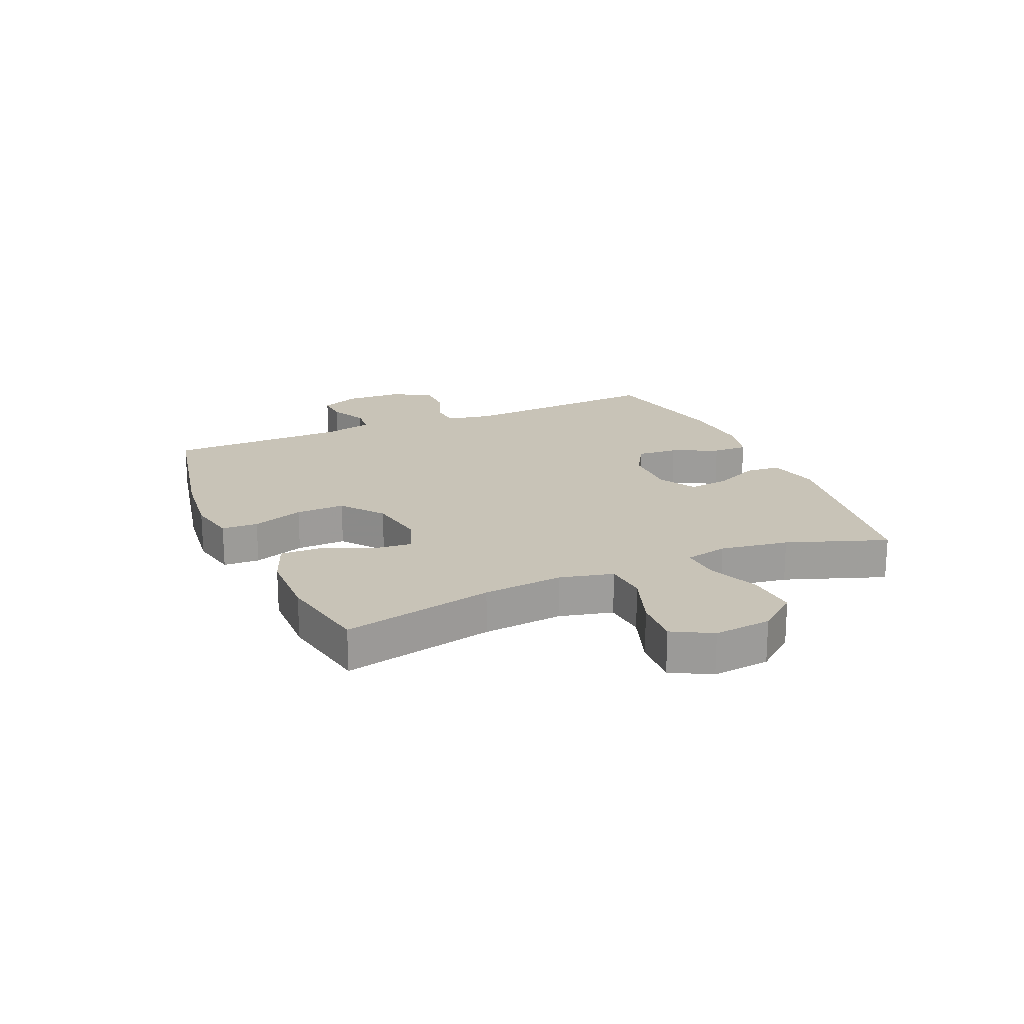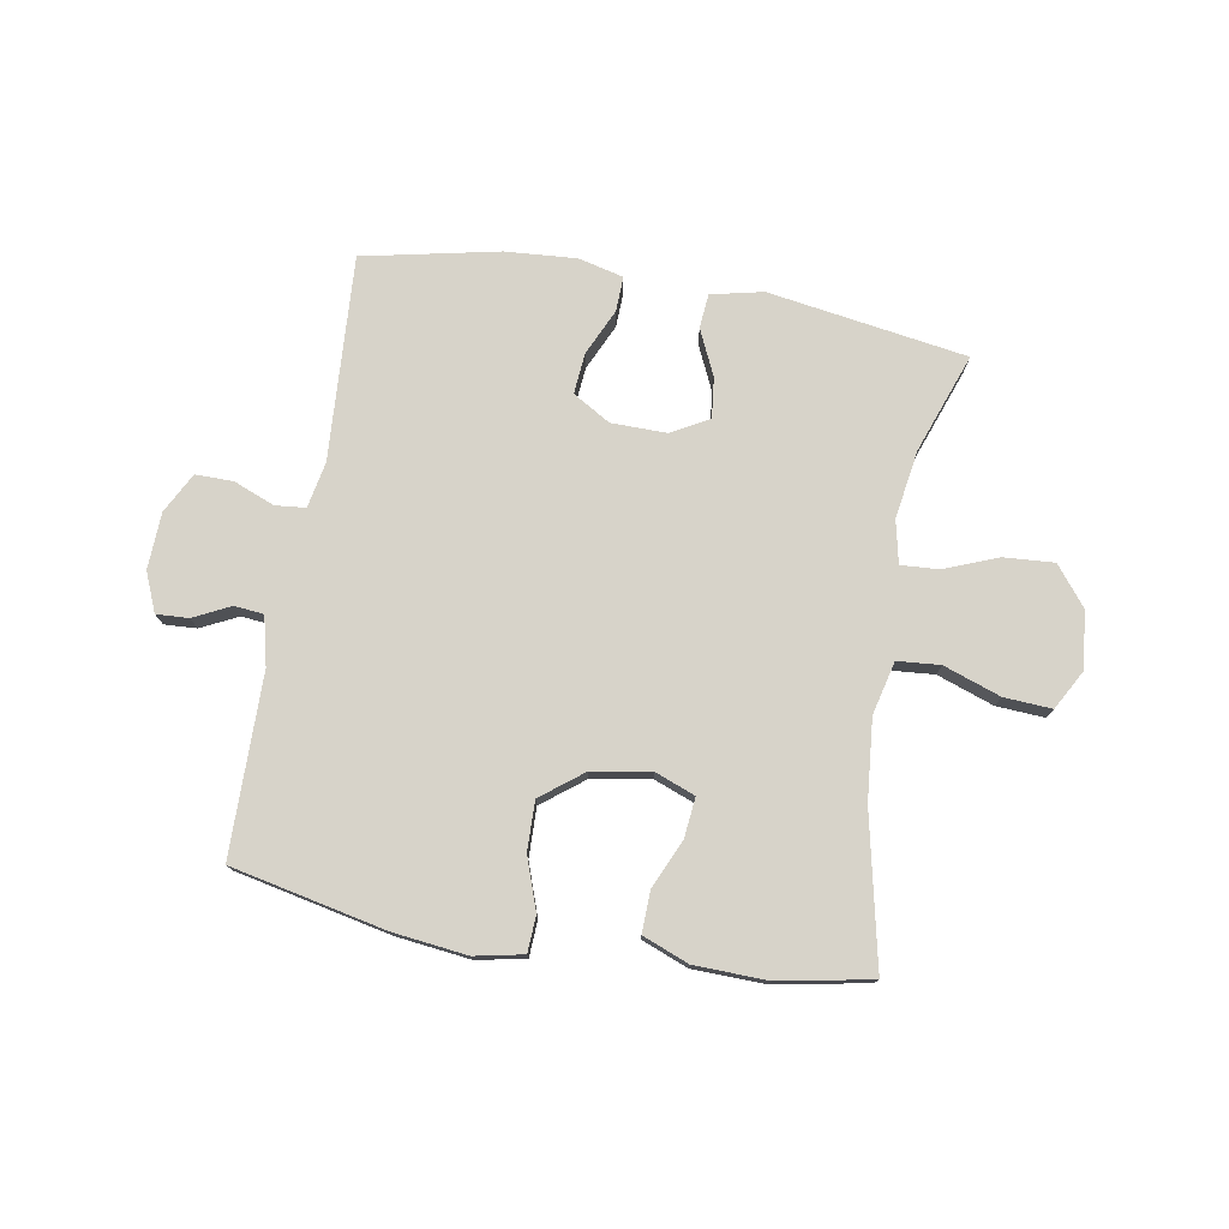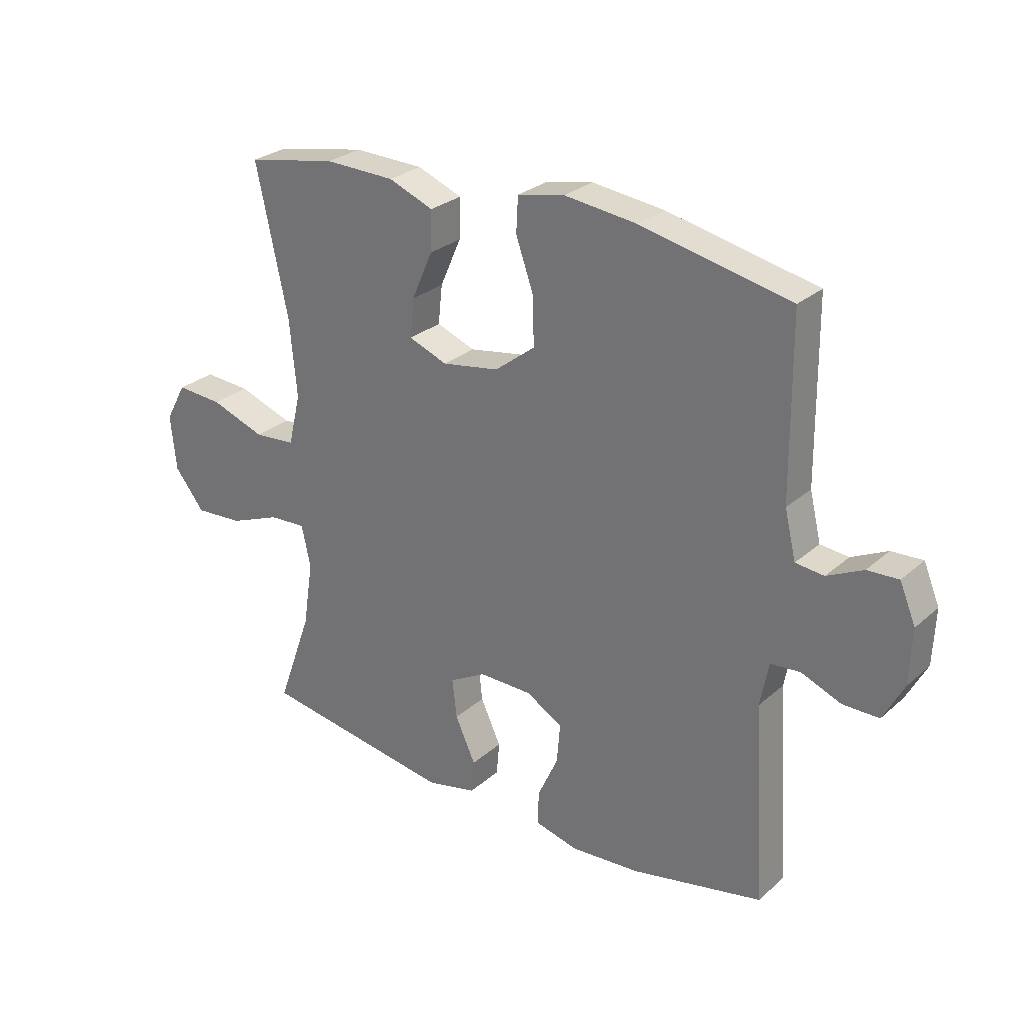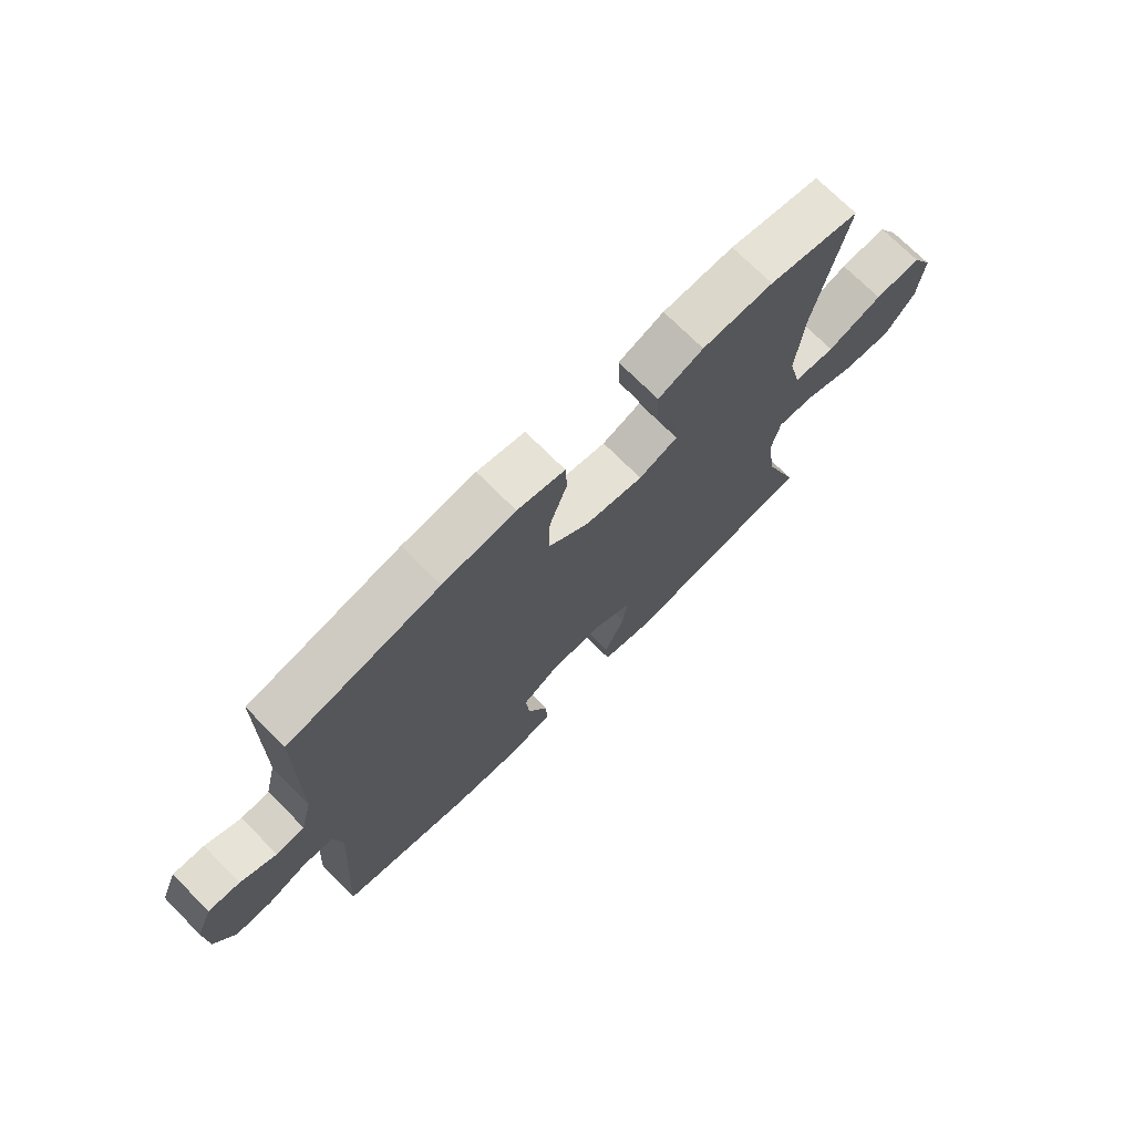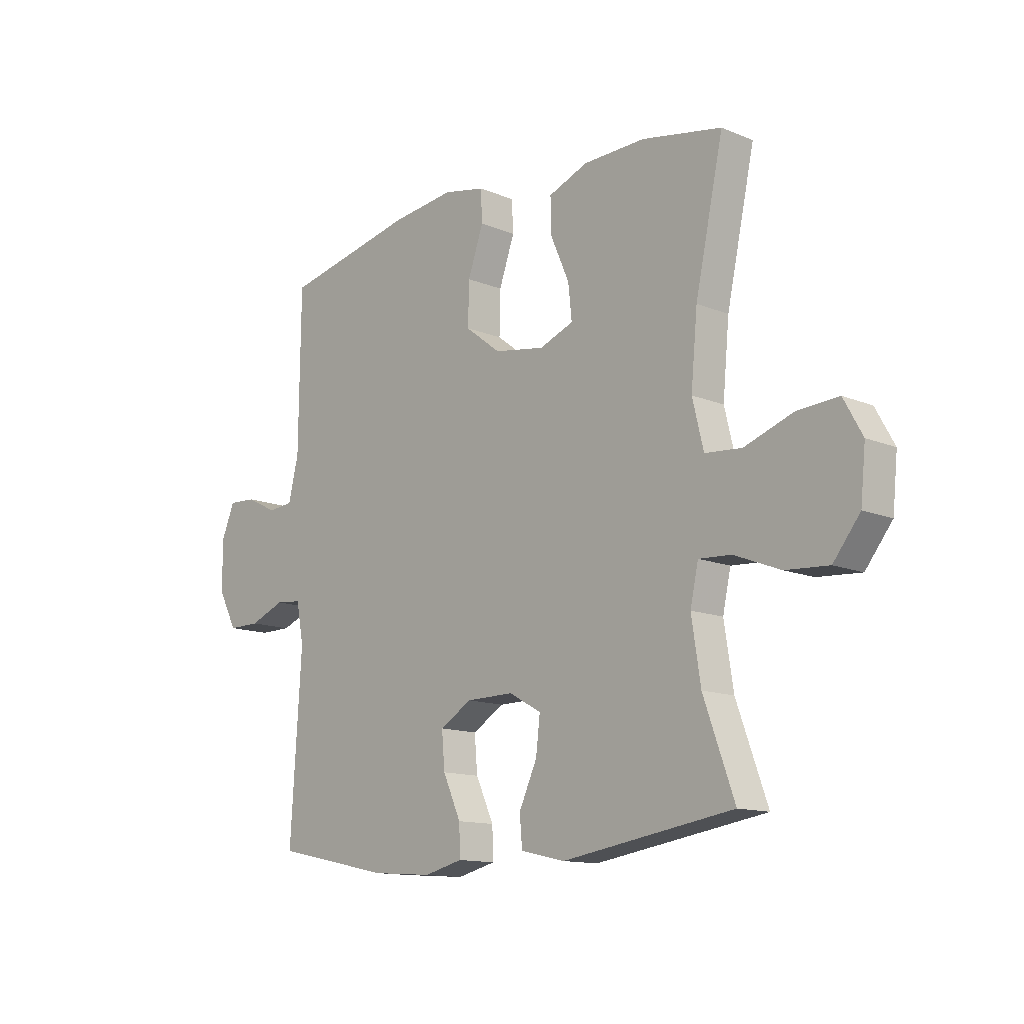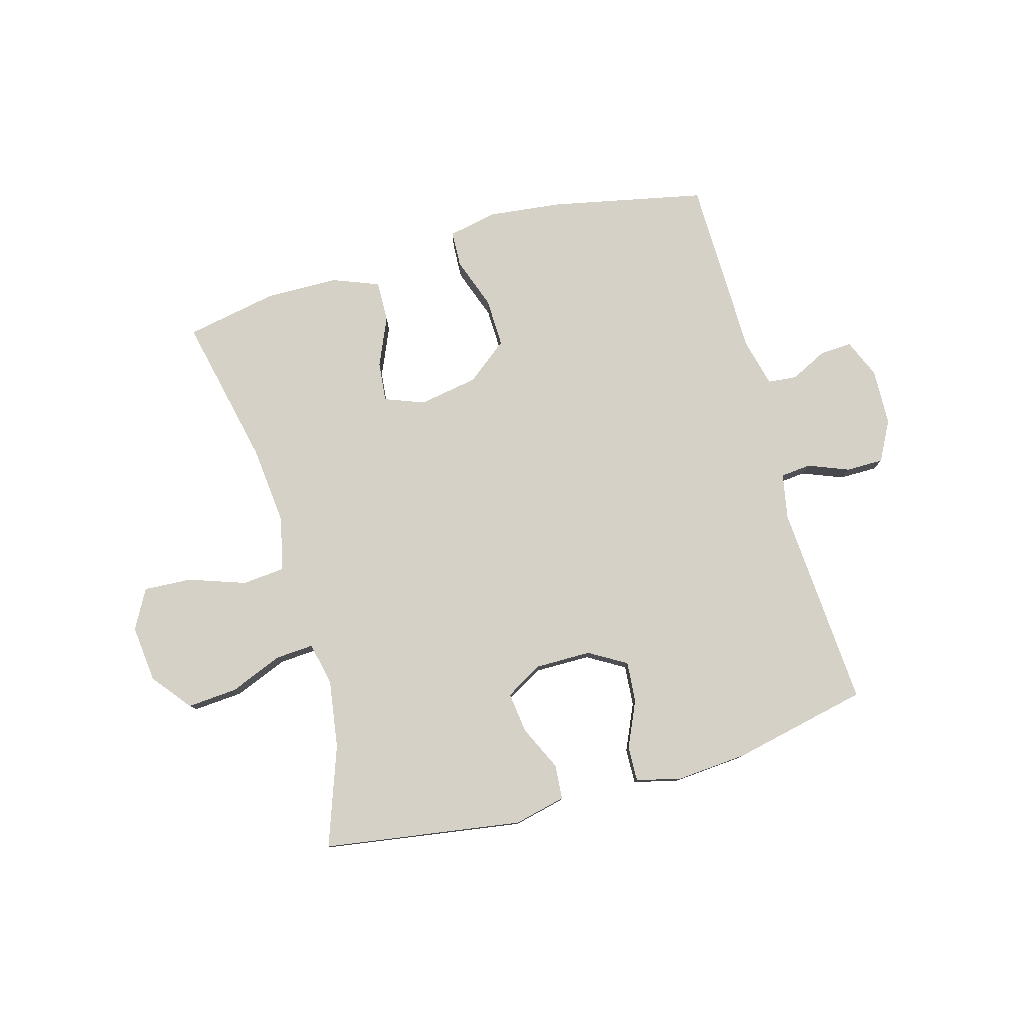
<metadata>
{"format":"obj","ext":"obj","renderer":"f3d","projection":"perspective","resolution":1024,"background":"white","views":[{"elev":19.6,"azim":66.4,"up":"+Y"},{"elev":76.4,"azim":9.9,"up":"+Y"},{"elev":27.5,"azim":-142.7,"up":"+Z"},{"elev":72.2,"azim":-44.8,"up":"+Z"},{"elev":-13.1,"azim":46.8,"up":"+Z"},{"elev":79.1,"azim":164.1,"up":"+Y"}]}
</metadata>
<code>
v -0.5 0.07 -0.5
v -0.478 0.07 -0.15
v -0.493 0.07 -0.072
v -0.545 0.07 -0.067
v -0.615 0.07 -0.095
v -0.679 0.07 -0.095
v -0.715 0.07 -0.027
v -0.719 0.07 0.07
v -0.691 0.07 0.137
v -0.636 0.07 0.134
v -0.573 0.07 0.103
v -0.523 0.07 0.108
v -0.503 0.07 0.191
v -0.5 0.07 0.5
v -0.236 0.07 0.556
v -0.109 0.07 0.571
v -0.026 0.07 0.554
v -0.023 0.07 0.492
v -0.054 0.07 0.404
v -0.056 0.07 0.32
v 0.015 0.07 0.265
v 0.116 0.07 0.248
v 0.184 0.07 0.274
v 0.177 0.07 0.342
v 0.14 0.07 0.426
v 0.138 0.07 0.496
v 0.217 0.07 0.527
v 0.341 0.07 0.53
v 0.5 0.07 0.5
v 0.444 0.07 0.241
v 0.431 0.07 0.104
v 0.453 0.07 0.013
v 0.526 0.07 0.007
v 0.623 0.07 0.041
v 0.705 0.07 0.046
v 0.742 0.07 -0.021
v 0.732 0.07 -0.119
v 0.679 0.07 -0.186
v 0.593 0.07 -0.18
v 0.502 0.07 -0.144
v 0.437 0.07 -0.14
v 0.421 0.07 -0.213
v 0.439 0.07 -0.33
v 0.5 0.07 -0.5
v 0.16 0.07 -0.553
v 0.071 0.07 -0.533
v 0.066 0.07 -0.474
v 0.102 0.07 -0.396
v 0.11 0.07 -0.327
v 0.046 0.07 -0.291
v -0.049 0.07 -0.292
v -0.113 0.07 -0.33
v -0.107 0.07 -0.4
v -0.071 0.07 -0.479
v -0.069 0.07 -0.539
v -0.146 0.07 -0.558
v -0.268 0.07 -0.549
v -0.5 0 -0.5
v -0.478 0 -0.15
v -0.493 0 -0.072
v -0.545 0 -0.067
v -0.615 0 -0.095
v -0.679 0 -0.095
v -0.715 0 -0.027
v -0.719 0 0.07
v -0.691 0 0.137
v -0.636 0 0.134
v -0.573 0 0.103
v -0.523 0 0.108
v -0.503 0 0.191
v -0.5 0 0.5
v -0.236 0 0.556
v -0.109 0 0.571
v -0.026 0 0.554
v -0.023 0 0.492
v -0.054 0 0.404
v -0.056 0 0.32
v 0.015 0 0.265
v 0.116 0 0.248
v 0.184 0 0.274
v 0.177 0 0.342
v 0.14 0 0.426
v 0.138 0 0.496
v 0.217 0 0.527
v 0.341 0 0.53
v 0.5 0 0.5
v 0.444 0 0.241
v 0.431 0 0.104
v 0.453 0 0.013
v 0.526 0 0.007
v 0.623 0 0.041
v 0.705 0 0.046
v 0.742 0 -0.021
v 0.732 0 -0.119
v 0.679 0 -0.186
v 0.593 0 -0.18
v 0.502 0 -0.144
v 0.437 0 -0.14
v 0.421 0 -0.213
v 0.439 0 -0.33
v 0.5 0 -0.5
v 0.16 0 -0.553
v 0.071 0 -0.533
v 0.066 0 -0.474
v 0.102 0 -0.396
v 0.11 0 -0.327
v 0.046 0 -0.291
v -0.049 0 -0.292
v -0.113 0 -0.33
v -0.107 0 -0.4
v -0.071 0 -0.479
v -0.069 0 -0.539
v -0.146 0 -0.558
v -0.268 0 -0.549
f 56 57 1 2
f 53 54 55 56
f 52 53 56 2
f 51 52 2 3
f 50 51 3
f 45 46 47 48
f 43 44 45 48
f 42 43 48 49
f 41 42 49 50
f 37 38 39 40
f 37 40 41
f 36 37 41
f 33 34 35 36
f 32 33 36 41
f 31 32 41 50
f 27 28 29 30
f 24 25 26 27
f 23 24 27 30
f 22 23 30 31
f 16 17 18 19
f 16 19 20
f 13 14 15 16
f 12 13 16 20
f 8 9 10 11
f 8 11 12
f 7 8 12
f 4 5 6 7
f 3 4 7 12
f 21 22 31 50
f 20 21 50
f 3 12 20 50
f 59 58 114 113
f 113 112 111 110
f 59 113 110 109
f 60 59 109 108
f 60 108 107
f 105 104 103 102
f 105 102 101 100
f 106 105 100 99
f 107 106 99 98
f 97 96 95 94
f 98 97 94
f 98 94 93
f 93 92 91 90
f 98 93 90 89
f 107 98 89 88
f 87 86 85 84
f 84 83 82 81
f 87 84 81 80
f 88 87 80 79
f 76 75 74 73
f 77 76 73
f 73 72 71 70
f 77 73 70 69
f 68 67 66 65
f 69 68 65
f 69 65 64
f 64 63 62 61
f 69 64 61 60
f 107 88 79 78
f 107 78 77
f 107 77 69 60
f 1 58 59 2
f 2 59 60 3
f 3 60 61 4
f 4 61 62 5
f 5 62 63 6
f 6 63 64 7
f 7 64 65 8
f 8 65 66 9
f 9 66 67 10
f 10 67 68 11
f 11 68 69 12
f 12 69 70 13
f 13 70 71 14
f 14 71 72 15
f 15 72 73 16
f 16 73 74 17
f 17 74 75 18
f 18 75 76 19
f 19 76 77 20
f 20 77 78 21
f 21 78 79 22
f 22 79 80 23
f 23 80 81 24
f 24 81 82 25
f 25 82 83 26
f 26 83 84 27
f 27 84 85 28
f 28 85 86 29
f 29 86 87 30
f 30 87 88 31
f 31 88 89 32
f 32 89 90 33
f 33 90 91 34
f 34 91 92 35
f 35 92 93 36
f 36 93 94 37
f 37 94 95 38
f 38 95 96 39
f 39 96 97 40
f 40 97 98 41
f 41 98 99 42
f 42 99 100 43
f 43 100 101 44
f 44 101 102 45
f 45 102 103 46
f 46 103 104 47
f 47 104 105 48
f 48 105 106 49
f 49 106 107 50
f 50 107 108 51
f 51 108 109 52
f 52 109 110 53
f 53 110 111 54
f 54 111 112 55
f 55 112 113 56
f 56 113 114 57
f 57 114 58 1

</code>
